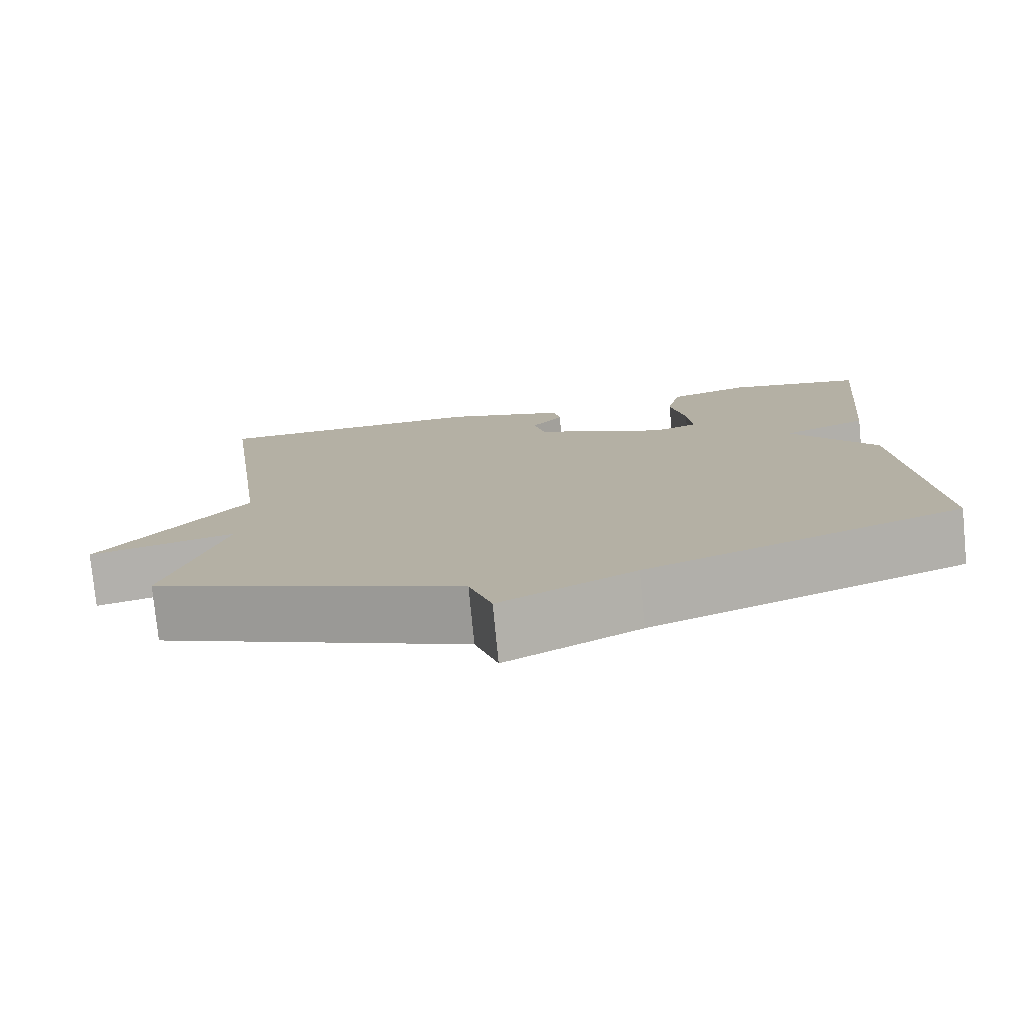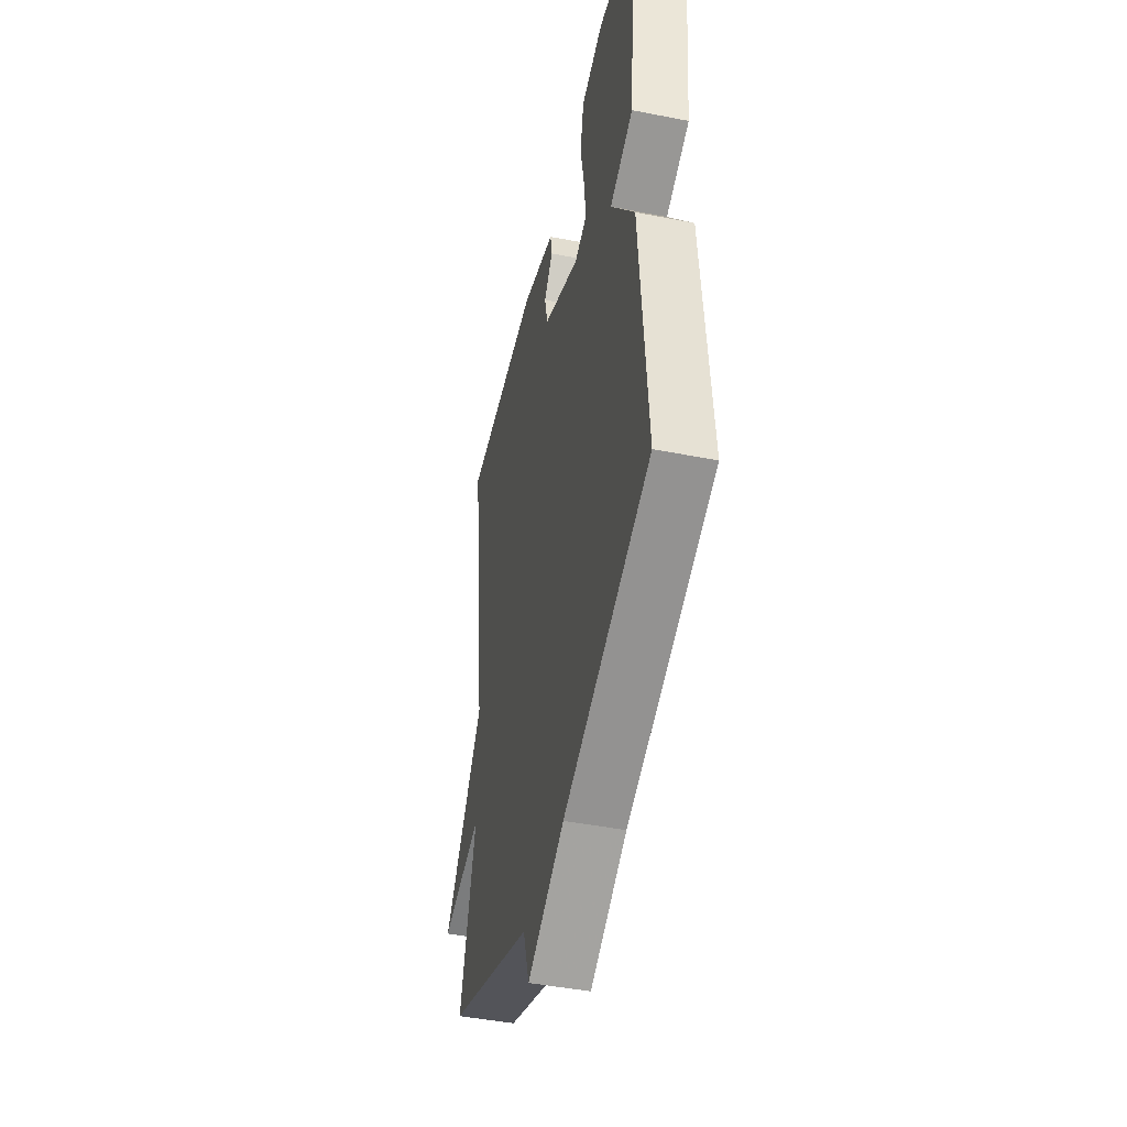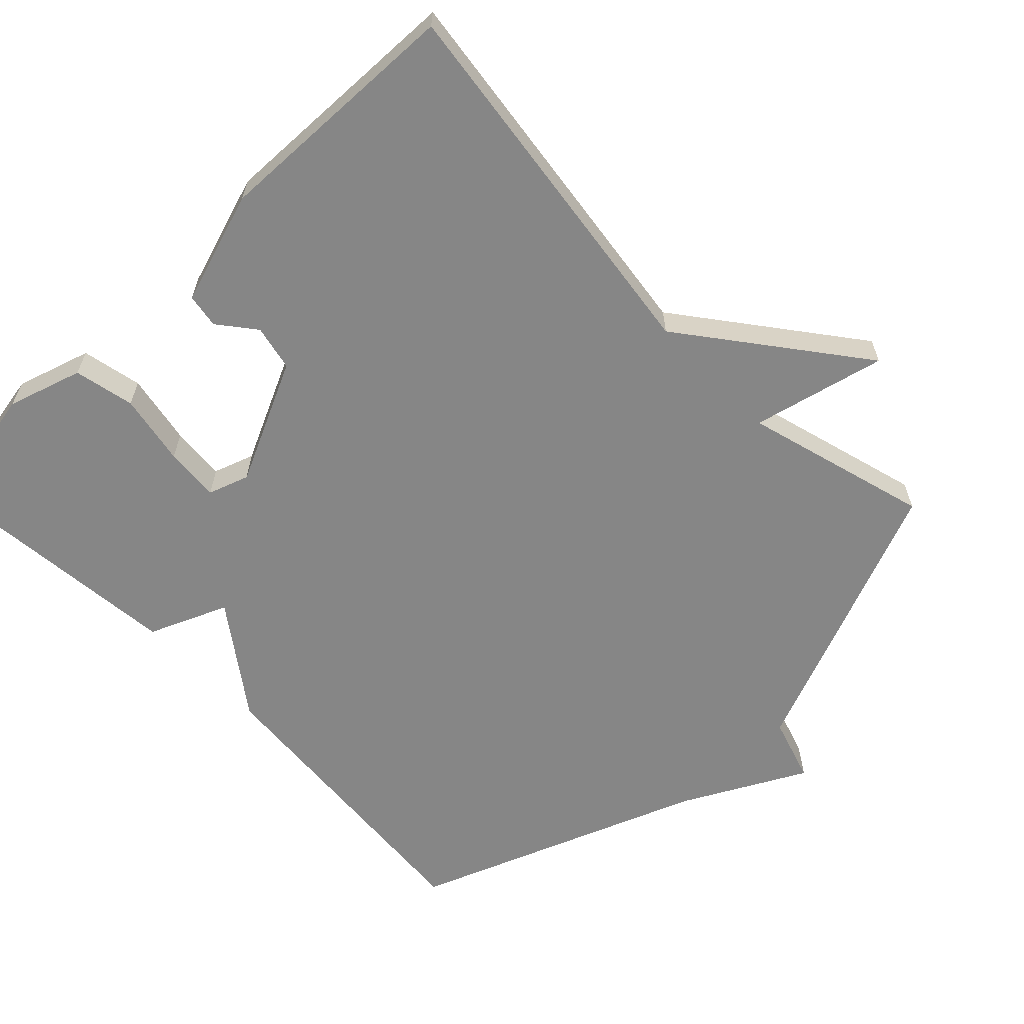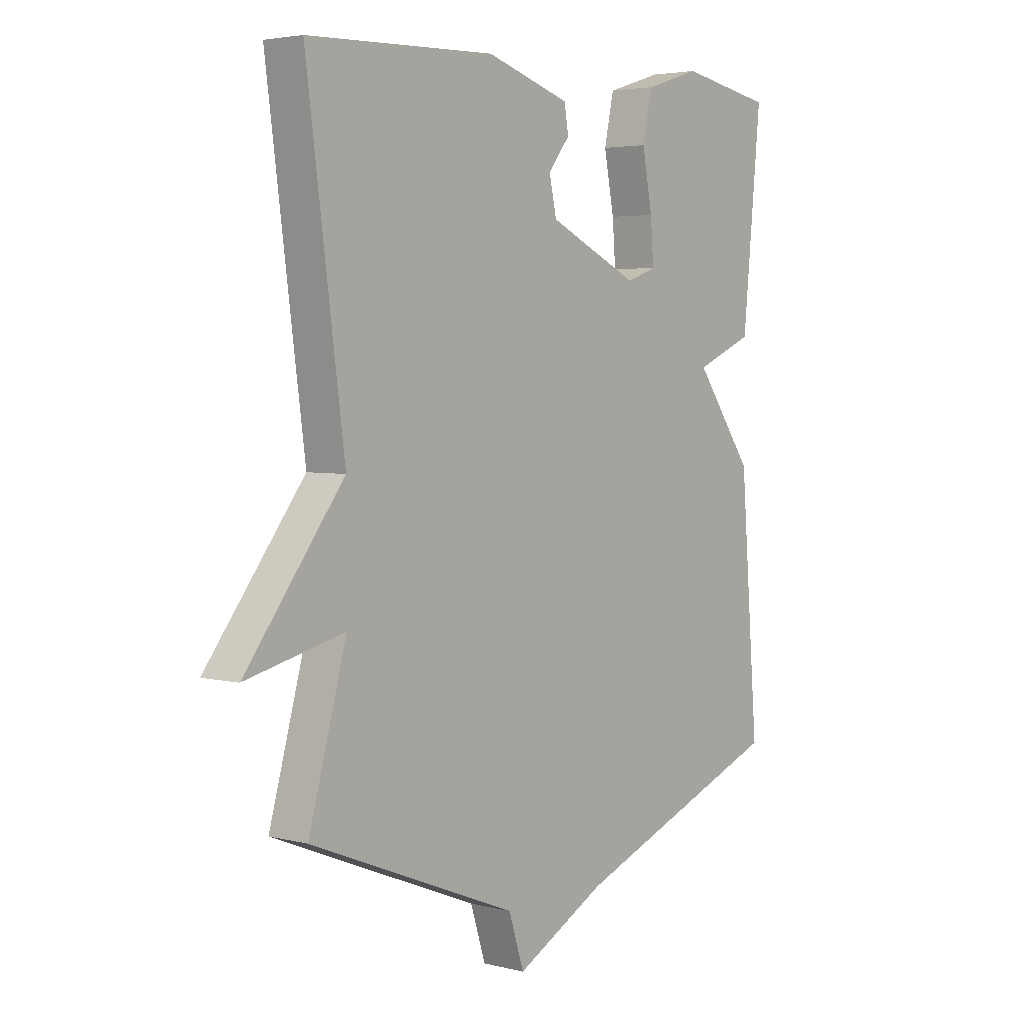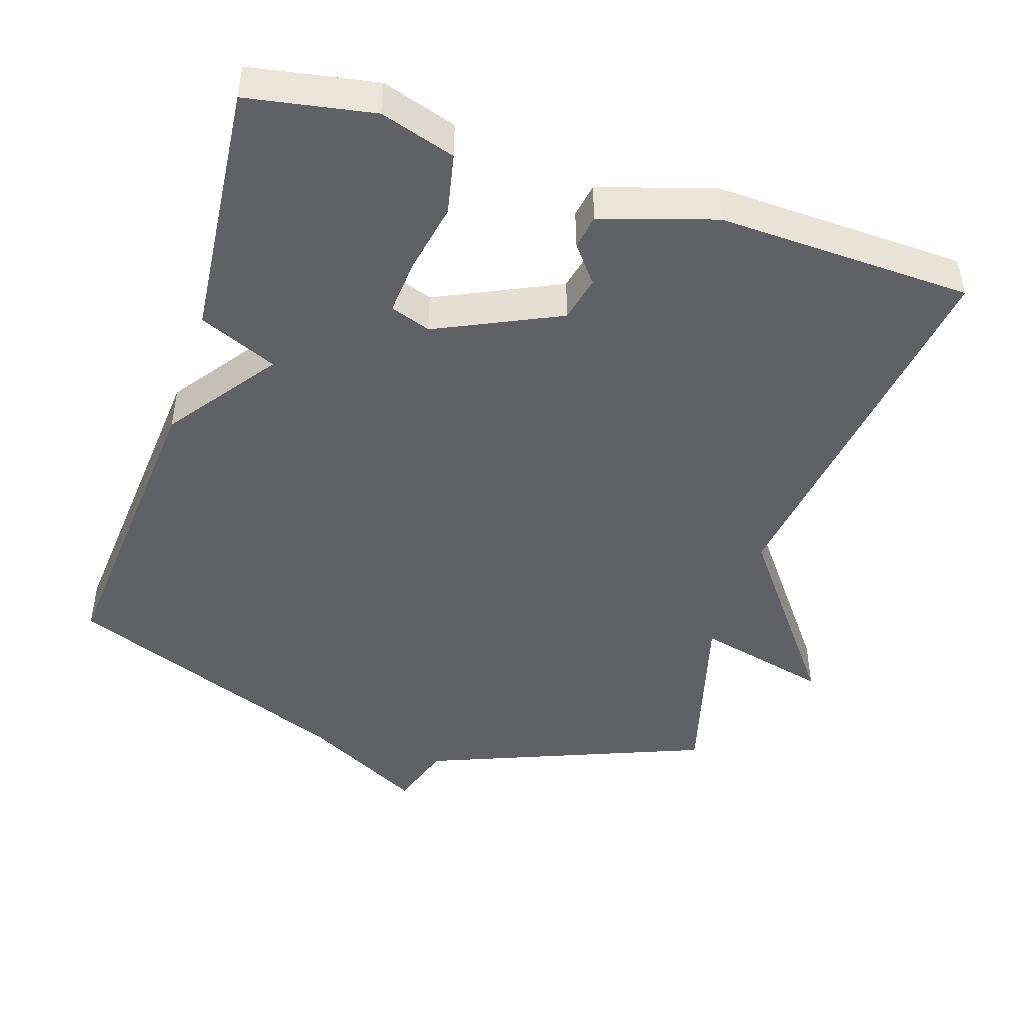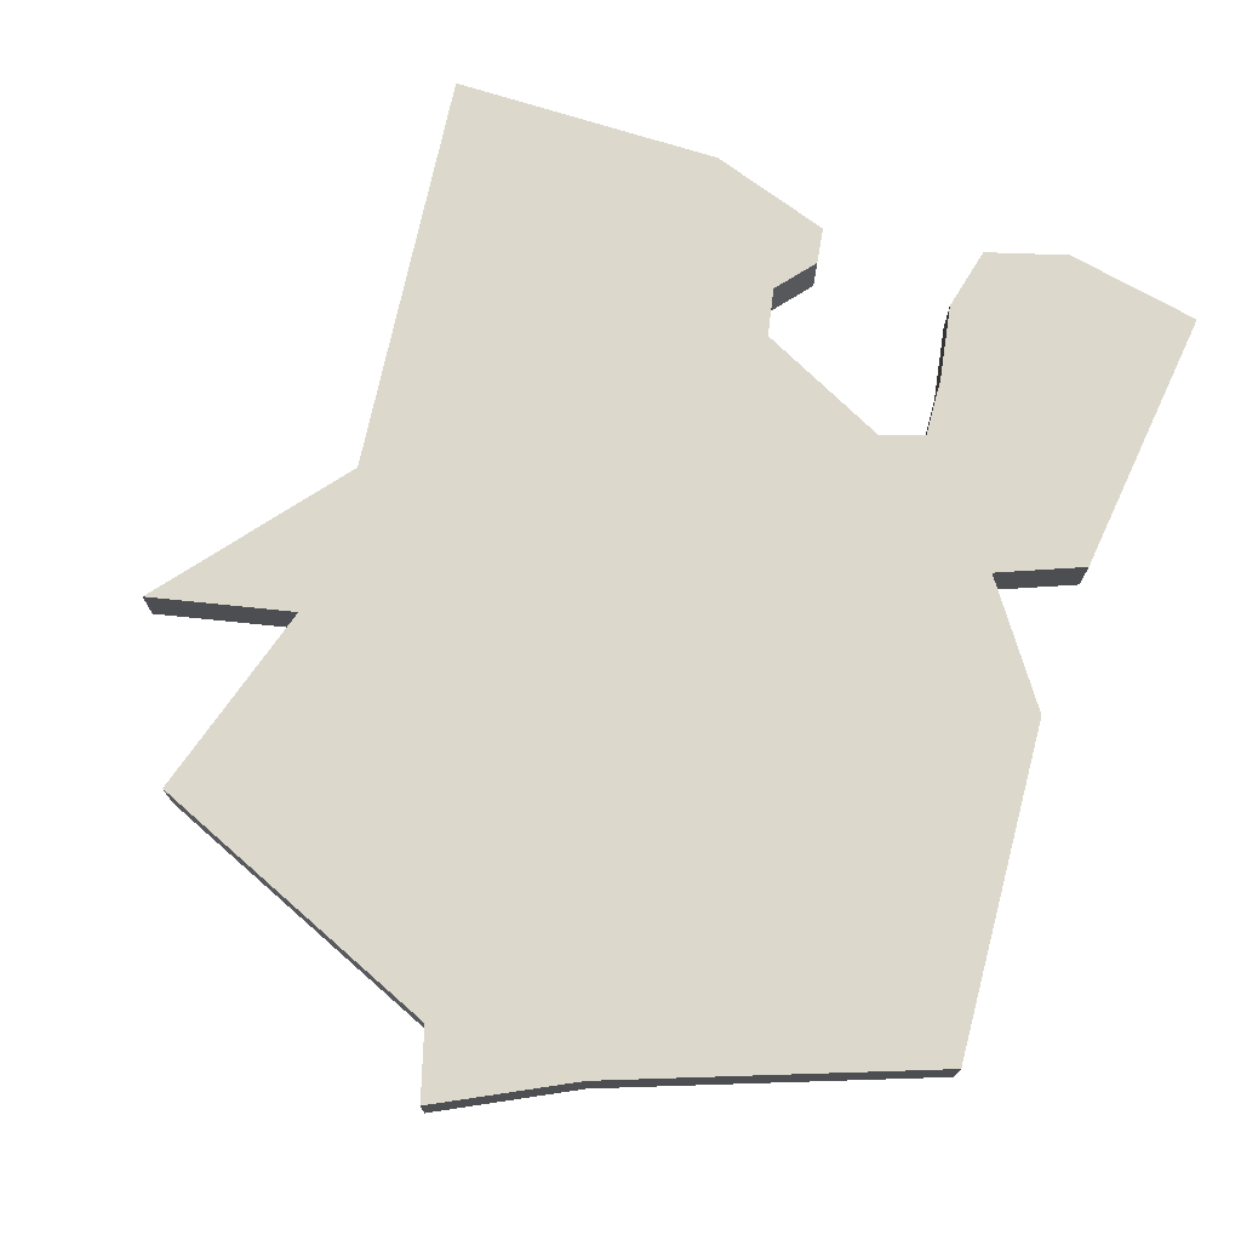
<metadata>
{"format":"obj","ext":"obj","renderer":"f3d","projection":"perspective","resolution":1024,"background":"white","views":[{"elev":-77.8,"azim":-174.4,"up":"+Z"},{"elev":-45.2,"azim":-102.8,"up":"+Z"},{"elev":-62.2,"azim":44.2,"up":"+Y"},{"elev":3.8,"azim":129.6,"up":"+Z"},{"elev":-46.1,"azim":-18.0,"up":"+Y"},{"elev":72.7,"azim":-160.5,"up":"+Y"}]}
</metadata>
<code>
v -0.5 0.07 -0.5
v -0.465 0.07 -0.062
v -0.355 0.07 0.091
v -0.465 0.07 0.138
v -0.5 0.07 0.5
v -0.323 0.07 0.532
v -0.218 0.07 0.499
v -0.2 0.07 0.414
v -0.219 0.07 0.314
v -0.225 0.07 0.237
v -0.168 0.07 0.217
v 0.004 0.07 0.298
v 0.018 0.07 0.362
v -0.023 0.07 0.414
v -0.015 0.07 0.462
v 0.144 0.07 0.512
v 0.5 0.07 0.5
v 0.428 0.07 -0.04
v 0.615 0.07 -0.285
v 0.428 0.07 -0.24
v 0.5 0.07 -0.5
v 0.105 0.07 -0.658
v 0.076 0.07 -0.749
v -0.095 0.07 -0.658
v -0.5 0 -0.5
v -0.465 0 -0.062
v -0.355 0 0.091
v -0.465 0 0.138
v -0.5 0 0.5
v -0.323 0 0.532
v -0.218 0 0.499
v -0.2 0 0.414
v -0.219 0 0.314
v -0.225 0 0.237
v -0.168 0 0.217
v 0.004 0 0.298
v 0.018 0 0.362
v -0.023 0 0.414
v -0.015 0 0.462
v 0.144 0 0.512
v 0.5 0 0.5
v 0.428 0 -0.04
v 0.615 0 -0.285
v 0.428 0 -0.24
v 0.5 0 -0.5
v 0.105 0 -0.658
v 0.076 0 -0.749
v -0.095 0 -0.658
f 22 23 24
f 1 2 3
f 24 1 3
f 22 24 3
f 21 22 3
f 20 21 3
f 20 3 4
f 19 20 4
f 18 19 4
f 16 17 18
f 15 16 18
f 14 15 18
f 13 14 18
f 12 13 18
f 11 12 18
f 10 11 18 4
f 5 6 7
f 4 5 7
f 10 4 7
f 9 10 7
f 7 8 9
f 48 47 46
f 27 26 25
f 27 25 48
f 27 48 46
f 27 46 45
f 27 45 44
f 28 27 44
f 28 44 43
f 28 43 42
f 42 41 40
f 42 40 39
f 42 39 38
f 42 38 37
f 42 37 36
f 42 36 35
f 28 42 35 34
f 31 30 29
f 31 29 28
f 31 28 34
f 31 34 33
f 33 32 31
f 1 25 26 2
f 2 26 27 3
f 3 27 28 4
f 4 28 29 5
f 5 29 30 6
f 6 30 31 7
f 7 31 32 8
f 8 32 33 9
f 9 33 34 10
f 10 34 35 11
f 11 35 36 12
f 12 36 37 13
f 13 37 38 14
f 14 38 39 15
f 15 39 40 16
f 16 40 41 17
f 17 41 42 18
f 18 42 43 19
f 19 43 44 20
f 20 44 45 21
f 21 45 46 22
f 22 46 47 23
f 23 47 48 24
f 24 48 25 1

</code>
